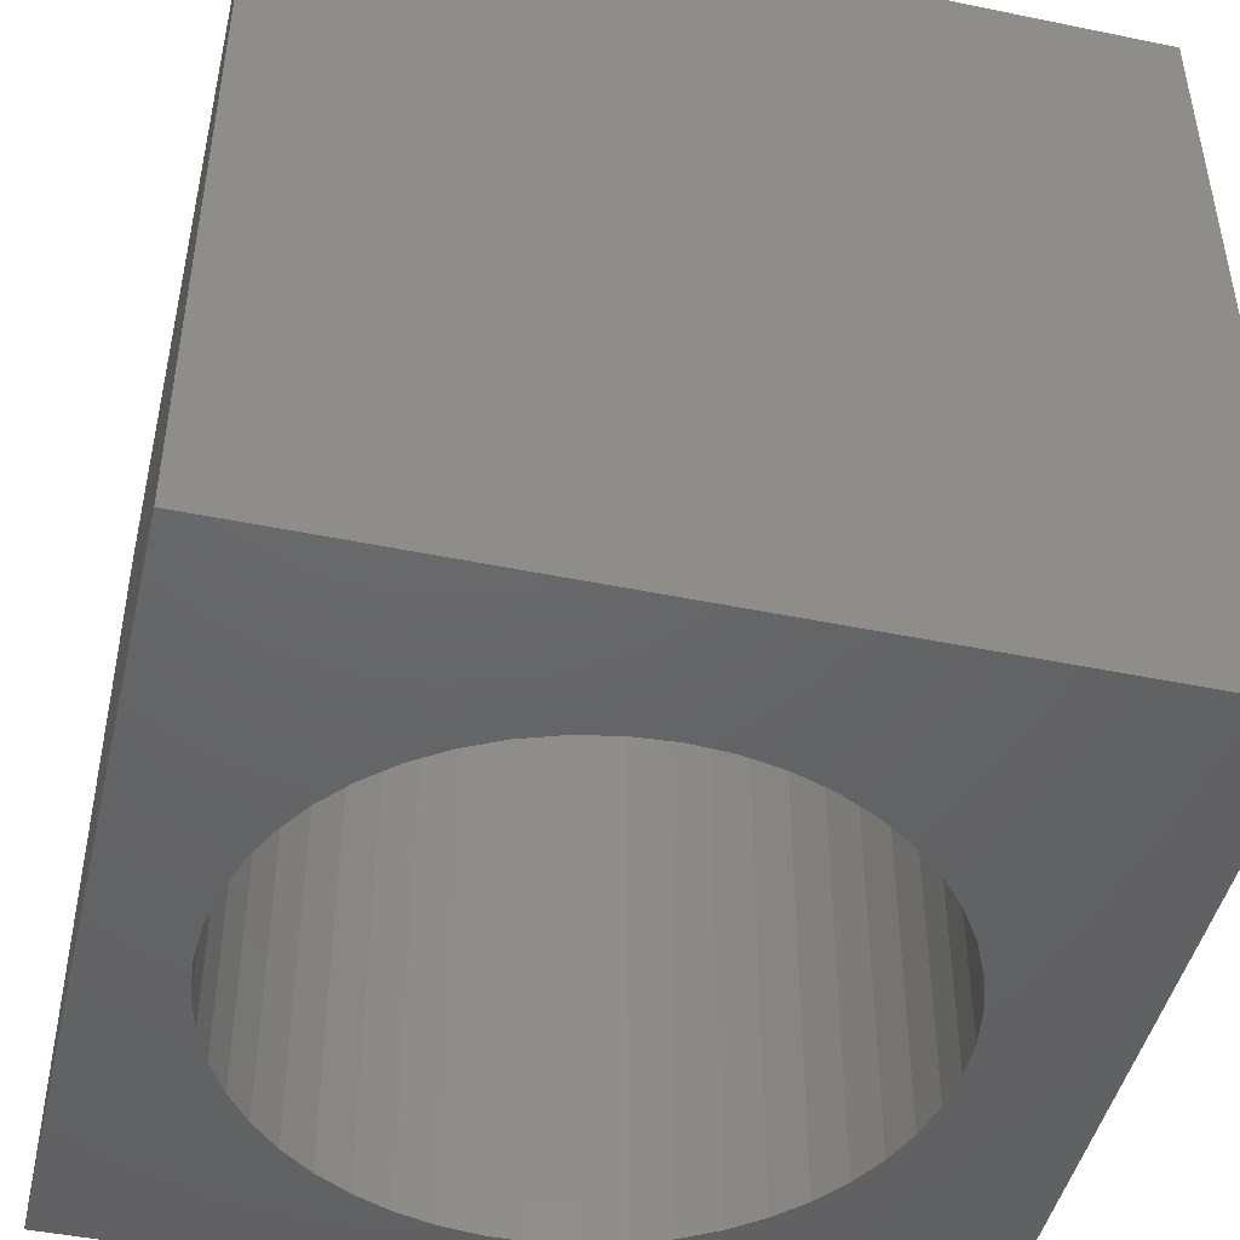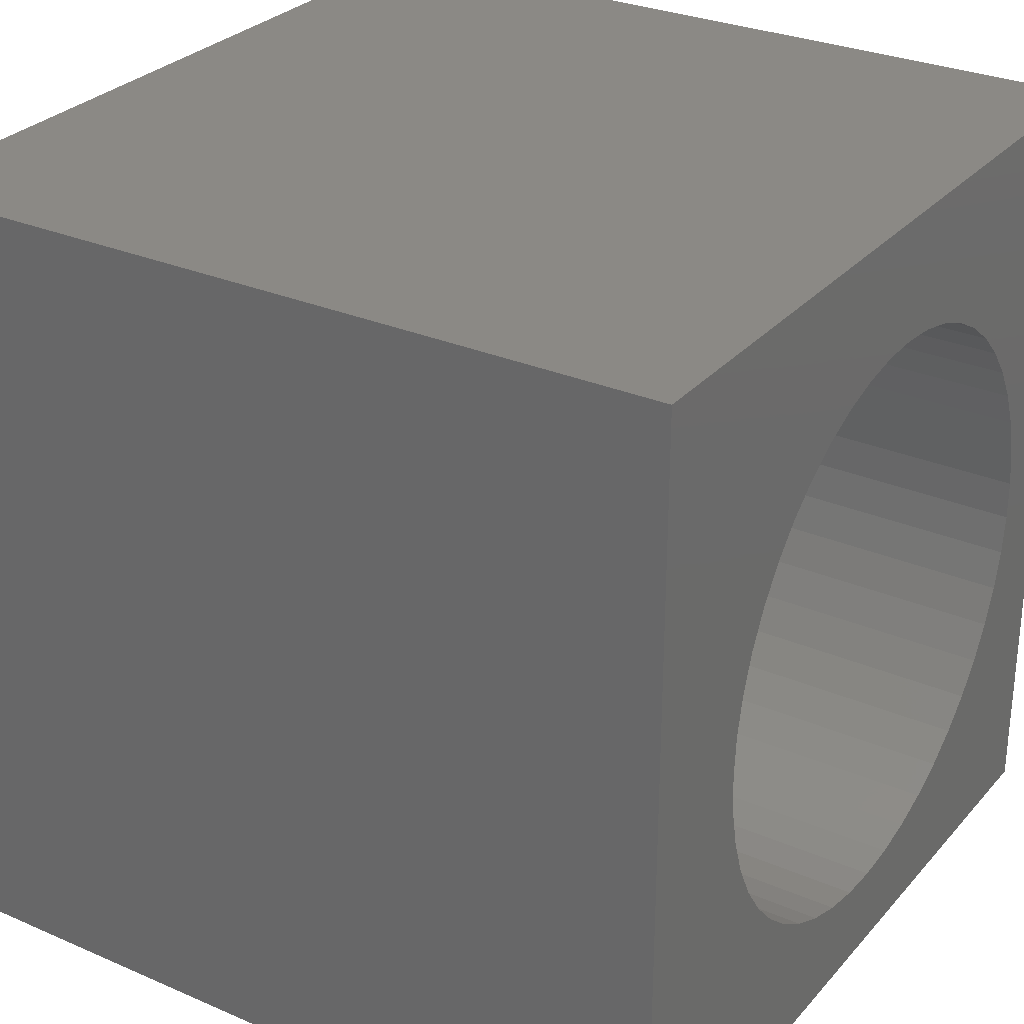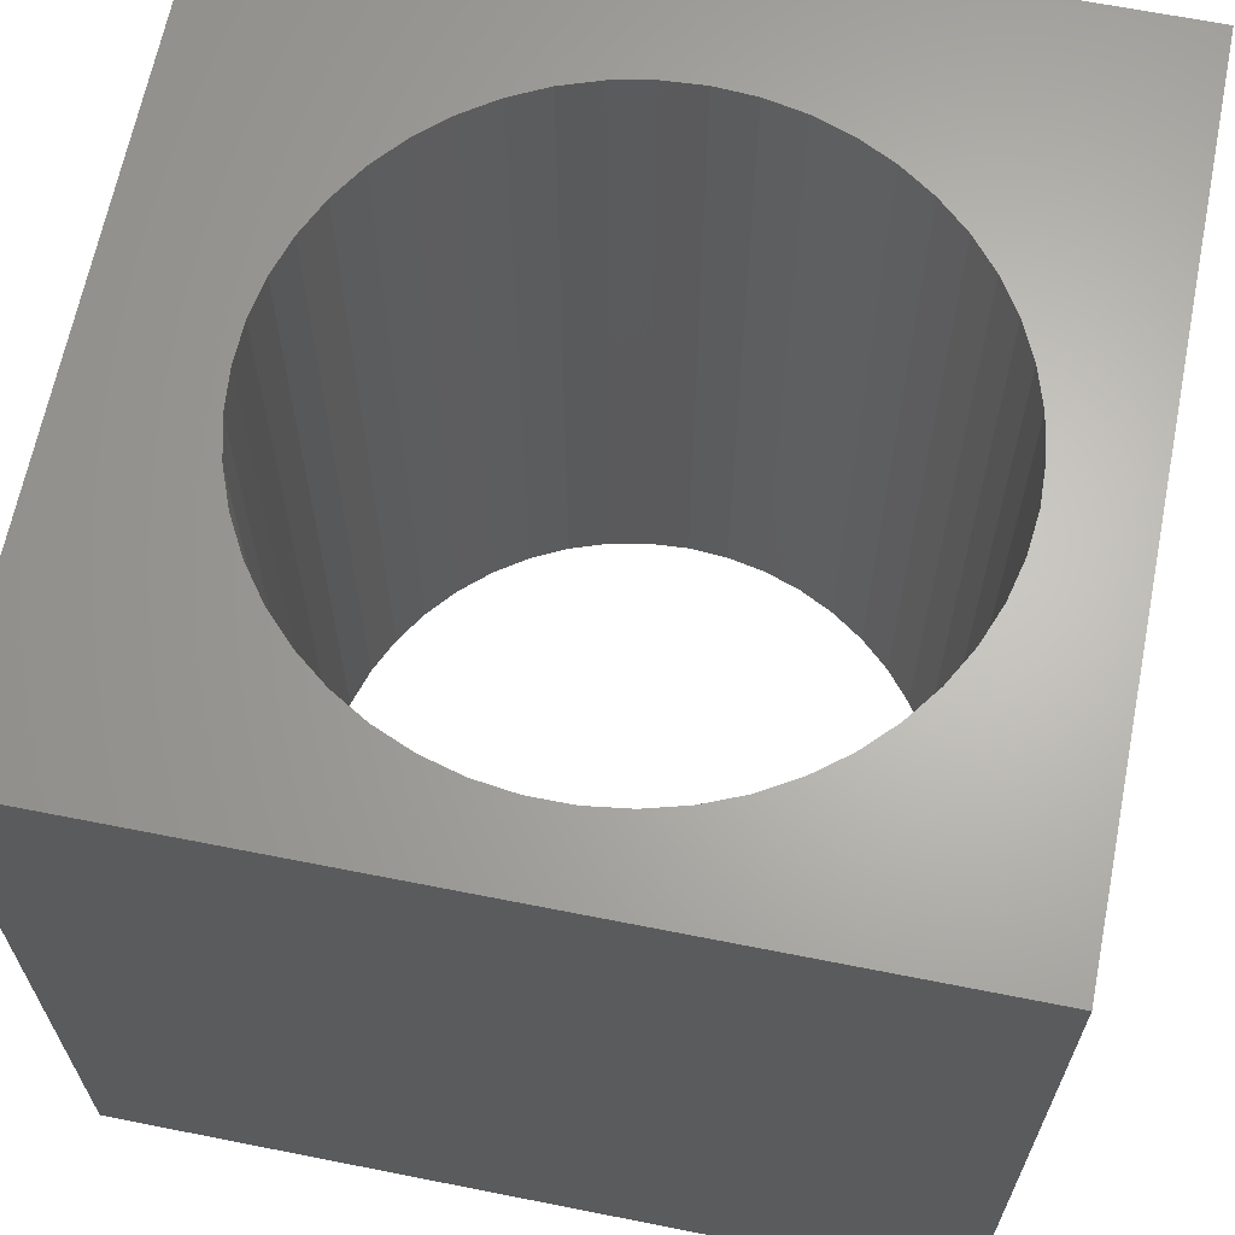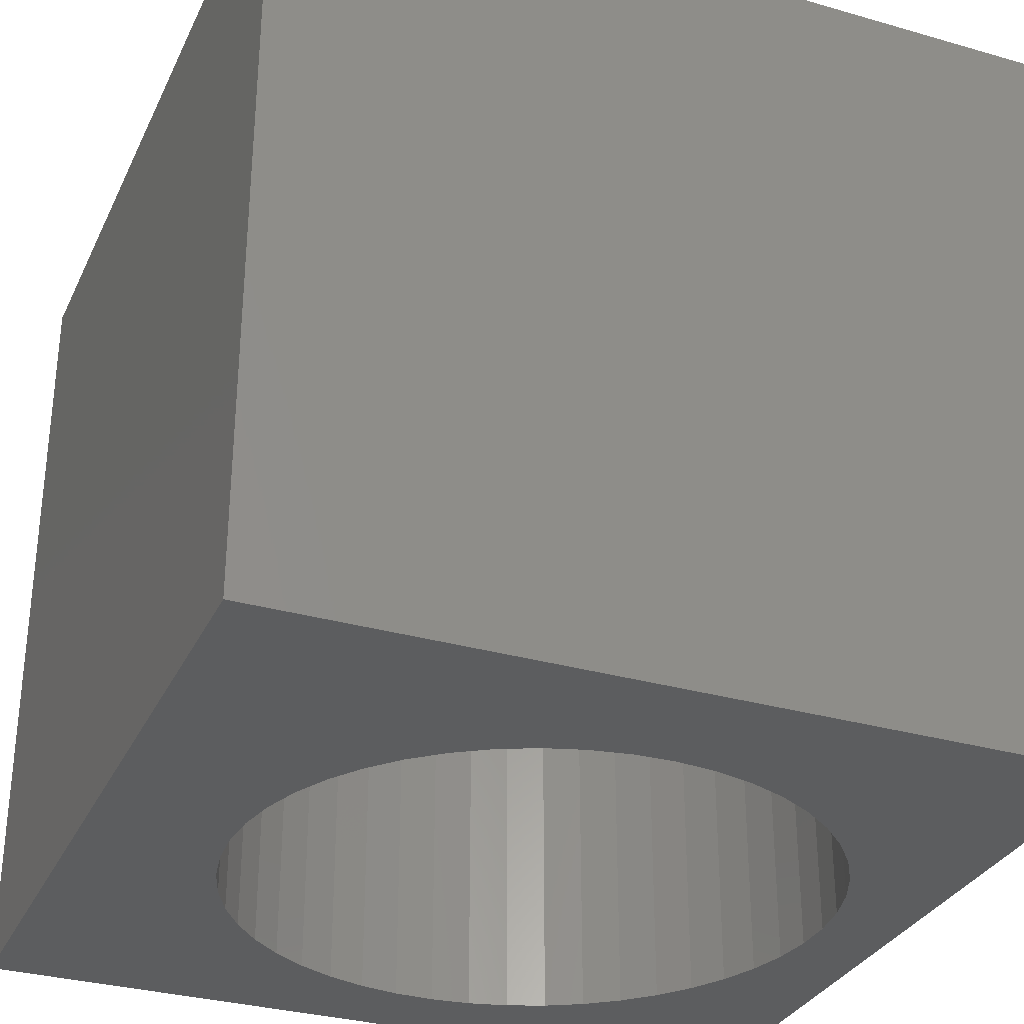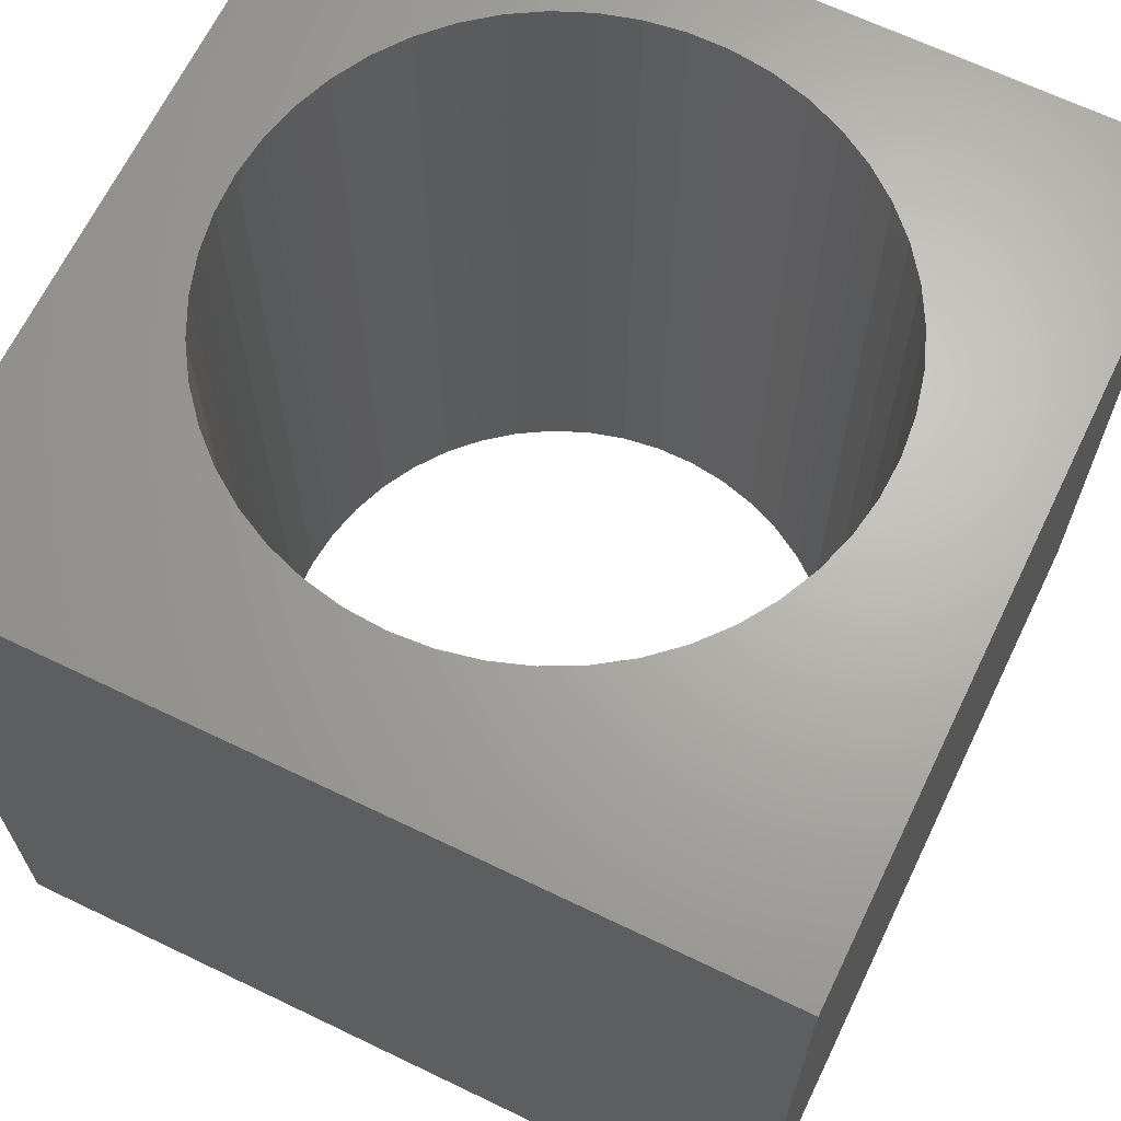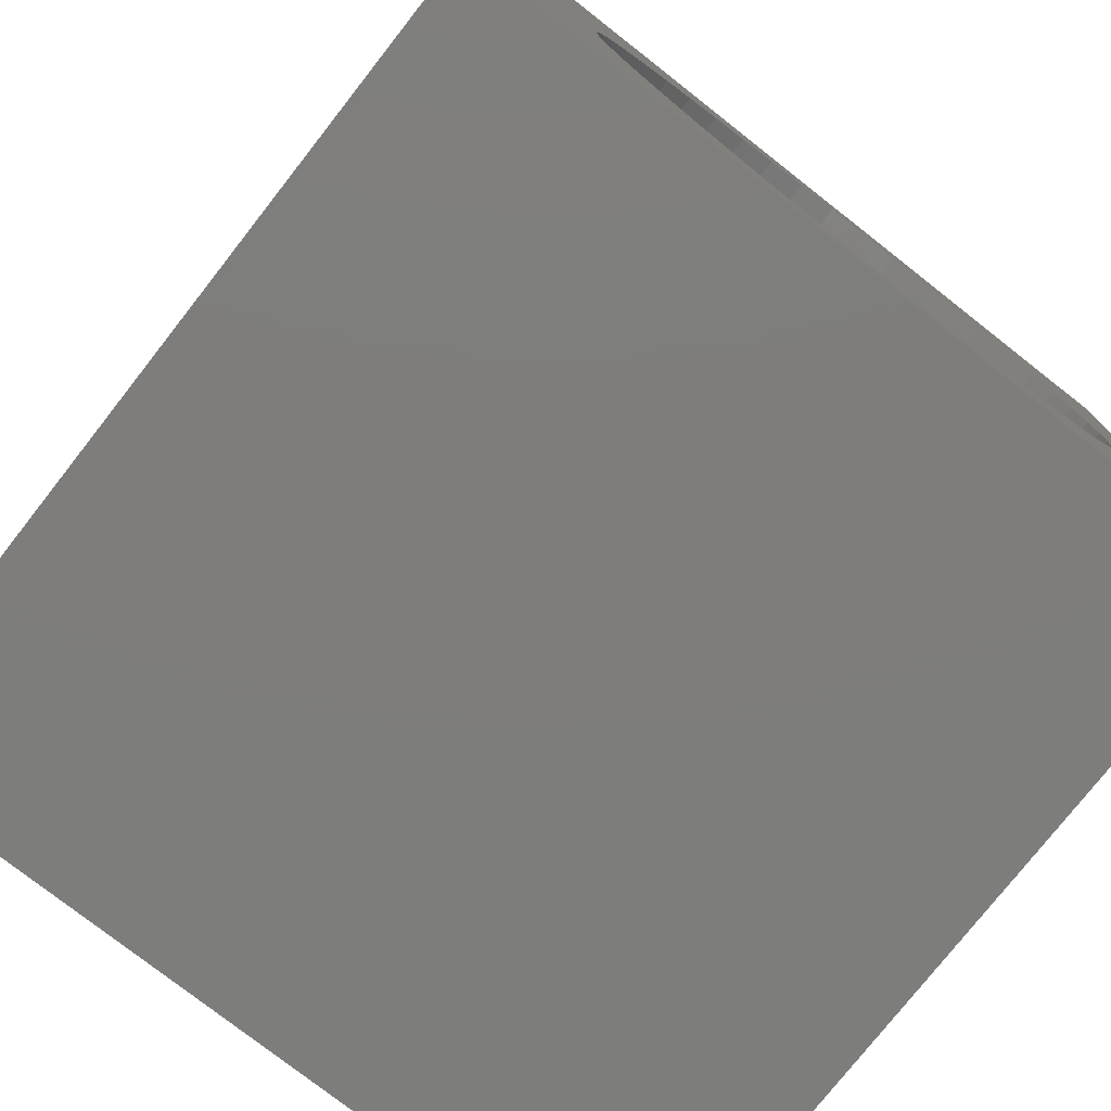
<metadata>
{"format":"stl","ext":"stl","renderer":"f3d","projection":"perspective","resolution":1024,"background":"white","views":[{"elev":-46.4,"azim":76.8,"up":"+Z"},{"elev":29.1,"azim":122.7,"up":"+Y"},{"elev":65.3,"azim":-78.7,"up":"+Z"},{"elev":-31.7,"azim":157.9,"up":"+Z"},{"elev":66.4,"azim":115.8,"up":"+Z"},{"elev":-77.0,"azim":141.9,"up":"+Y"}]}
</metadata>
<code>
# stl→obj: 102 verts, 204 faces
v 0 10 10
v 0 10 0
v 0 0 10
v 0 0 0
v 6.84 1.798 10
v 6.423 1.532 10
v 10 0 10
v 5.975 1.324 10
v 8.214 3.799 10
v 8.052 3.332 10
v 7.829 2.891 10
v 7.549 2.484 10
v 7.217 2.117 10
v 5.016 8.458 10
v 5.503 8.376 10
v 10 10 10
v 5.975 8.229 10
v 6.423 8.021 10
v 7.549 7.07 10
v 7.829 6.662 10
v 8.052 6.221 10
v 8.214 5.754 10
v 8.312 5.27 10
v 8.345 4.777 10
v 8.312 4.284 10
v 6.84 7.755 10
v 7.217 7.436 10
v 1.15 5.99 10
v 1.343 6.445 10
v 1.595 6.871 10
v 4.522 8.475 10
v 4.03 8.425 10
v 1.901 7.259 10
v 2.257 7.602 10
v 2.654 7.895 10
v 5.503 1.178 10
v 5.016 1.095 10
v 4.522 1.079 10
v 4.03 1.128 10
v 3.549 1.243 10
v 3.088 1.421 10
v 2.654 1.658 10
v 2.257 1.951 10
v 1.901 2.295 10
v 1.595 2.683 10
v 3.088 8.133 10
v 3.549 8.31 10
v 1.343 3.108 10
v 1.15 3.563 10
v 1.02 4.04 10
v 0.9536 4.53 10
v 0.9536 5.024 10
v 1.02 5.514 10
v 10 10 0
v 10 0 0
v 5.975 1.324 0
v 6.423 1.532 0
v 5.503 1.178 0
v 8.214 5.754 0
v 8.052 6.221 0
v 5.975 8.229 0
v 5.503 8.376 0
v 7.829 6.662 0
v 7.549 7.07 0
v 7.217 7.436 0
v 1.02 4.04 0
v 1.15 3.563 0
v 1.343 3.108 0
v 1.595 2.683 0
v 1.901 2.295 0
v 2.257 1.951 0
v 2.654 1.658 0
v 3.088 1.421 0
v 3.549 1.243 0
v 6.84 7.755 0
v 6.423 8.021 0
v 1.15 5.99 0
v 1.02 5.514 0
v 0.9536 5.024 0
v 0.9536 4.53 0
v 4.03 1.128 0
v 4.522 1.079 0
v 5.016 1.095 0
v 6.84 1.798 0
v 7.217 2.117 0
v 7.549 2.484 0
v 5.016 8.458 0
v 4.522 8.475 0
v 7.829 2.891 0
v 8.052 3.332 0
v 8.214 3.799 0
v 4.03 8.425 0
v 3.549 8.31 0
v 3.088 8.133 0
v 2.654 7.895 0
v 2.257 7.602 0
v 1.901 7.259 0
v 1.595 6.871 0
v 1.343 6.445 0
v 8.312 4.284 0
v 8.345 4.777 0
v 8.312 5.27 0
f 1 2 3
f 3 2 4
f 5 6 7
f 7 6 8
f 9 10 7
f 7 10 11
f 11 12 7
f 7 12 13
f 7 13 5
f 14 15 16
f 16 15 17
f 16 17 18
f 19 20 16
f 16 20 21
f 16 21 22
f 22 23 16
f 16 23 24
f 16 24 7
f 7 24 25
f 7 25 9
f 18 26 16
f 16 26 27
f 16 27 19
f 28 29 1
f 1 29 30
f 14 16 31
f 31 16 1
f 31 1 32
f 30 33 1
f 1 33 34
f 1 34 35
f 8 36 7
f 7 36 37
f 7 37 3
f 3 37 38
f 3 38 39
f 39 40 3
f 3 40 41
f 3 41 42
f 42 43 3
f 3 43 44
f 3 44 45
f 35 46 1
f 1 46 47
f 1 47 32
f 45 48 3
f 3 48 49
f 3 49 50
f 50 51 3
f 3 51 52
f 3 52 1
f 1 52 53
f 1 53 28
f 54 16 55
f 55 16 7
f 56 57 55
f 56 55 58
f 59 60 54
f 61 62 54
f 60 63 54
f 54 63 64
f 54 64 65
f 66 67 4
f 4 67 68
f 68 69 4
f 4 69 70
f 4 70 71
f 71 72 4
f 4 72 73
f 4 73 74
f 65 75 54
f 54 75 76
f 54 76 61
f 77 78 2
f 2 78 79
f 2 79 4
f 4 79 80
f 4 80 66
f 74 81 4
f 4 81 82
f 4 82 55
f 55 82 83
f 55 83 58
f 57 84 55
f 55 84 85
f 55 85 86
f 62 87 54
f 54 87 88
f 54 88 2
f 86 89 55
f 55 89 90
f 55 90 91
f 88 92 2
f 2 92 93
f 2 93 94
f 94 95 2
f 2 95 96
f 2 96 97
f 97 98 2
f 2 98 99
f 2 99 77
f 91 100 55
f 55 100 101
f 55 101 54
f 54 101 102
f 54 102 59
f 16 54 1
f 1 54 2
f 55 7 4
f 4 7 3
f 100 24 101
f 101 24 23
f 101 23 102
f 102 23 22
f 102 22 59
f 59 22 21
f 59 21 60
f 60 21 20
f 60 20 63
f 63 20 19
f 63 19 64
f 64 19 27
f 64 27 65
f 65 27 26
f 65 26 75
f 75 26 18
f 75 18 76
f 76 18 17
f 76 17 61
f 61 17 15
f 61 15 62
f 62 15 14
f 62 14 87
f 87 14 31
f 87 31 88
f 88 31 32
f 88 32 92
f 92 32 47
f 92 47 93
f 93 47 46
f 93 46 94
f 94 46 35
f 94 35 95
f 95 35 34
f 95 34 96
f 96 34 33
f 96 33 97
f 97 33 30
f 97 30 98
f 98 30 29
f 98 29 99
f 99 29 28
f 99 28 77
f 77 28 53
f 77 53 78
f 78 53 52
f 78 52 79
f 79 52 51
f 79 51 80
f 80 51 50
f 80 50 66
f 66 50 49
f 66 49 67
f 67 49 48
f 67 48 68
f 68 48 45
f 68 45 69
f 69 45 44
f 69 44 70
f 70 44 43
f 70 43 71
f 71 43 42
f 71 42 72
f 72 42 41
f 72 41 73
f 73 41 40
f 73 40 74
f 74 40 39
f 74 39 81
f 81 39 38
f 81 38 82
f 82 38 37
f 82 37 83
f 83 37 36
f 83 36 58
f 58 36 8
f 58 8 56
f 56 8 6
f 56 6 57
f 57 6 5
f 57 5 84
f 84 5 13
f 84 13 85
f 85 13 12
f 85 12 86
f 86 12 11
f 86 11 89
f 89 11 10
f 89 10 90
f 90 10 9
f 90 9 91
f 91 9 25
f 91 25 100
f 100 25 24

</code>
